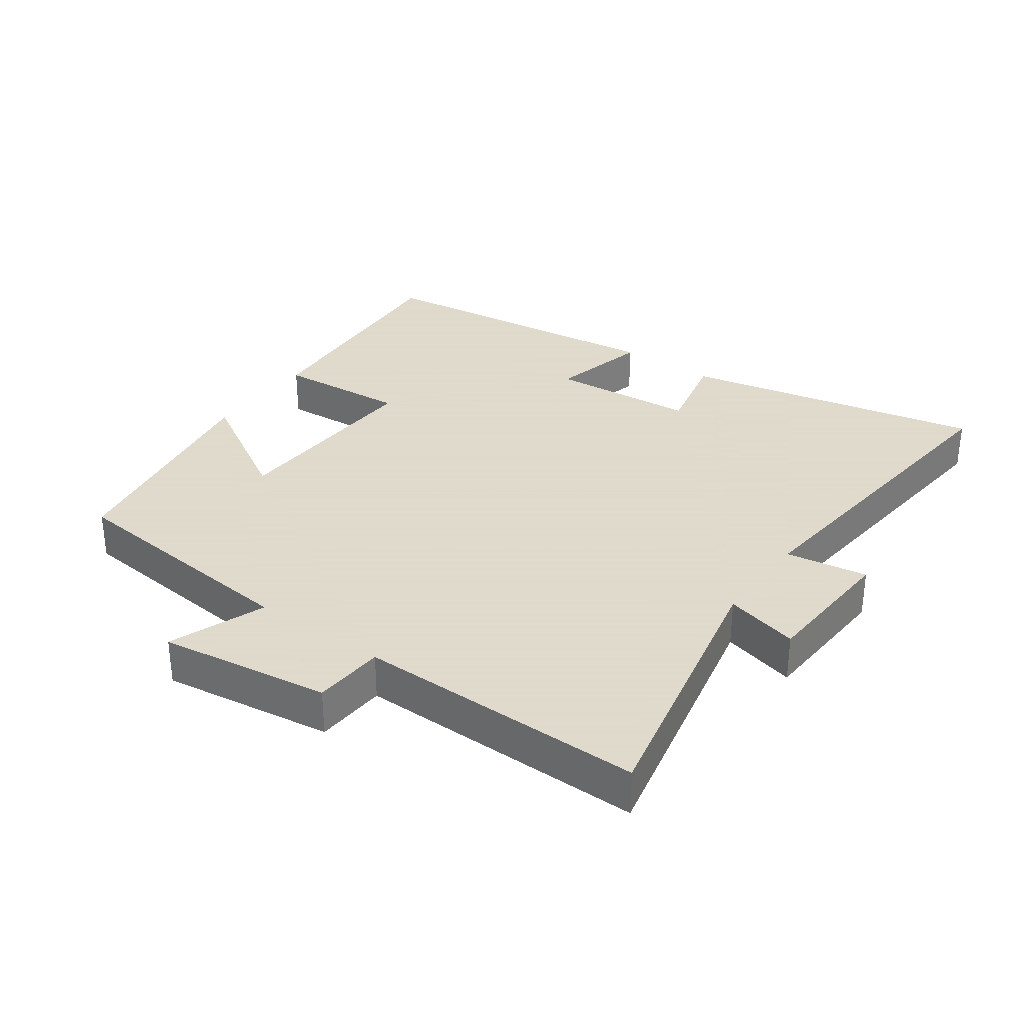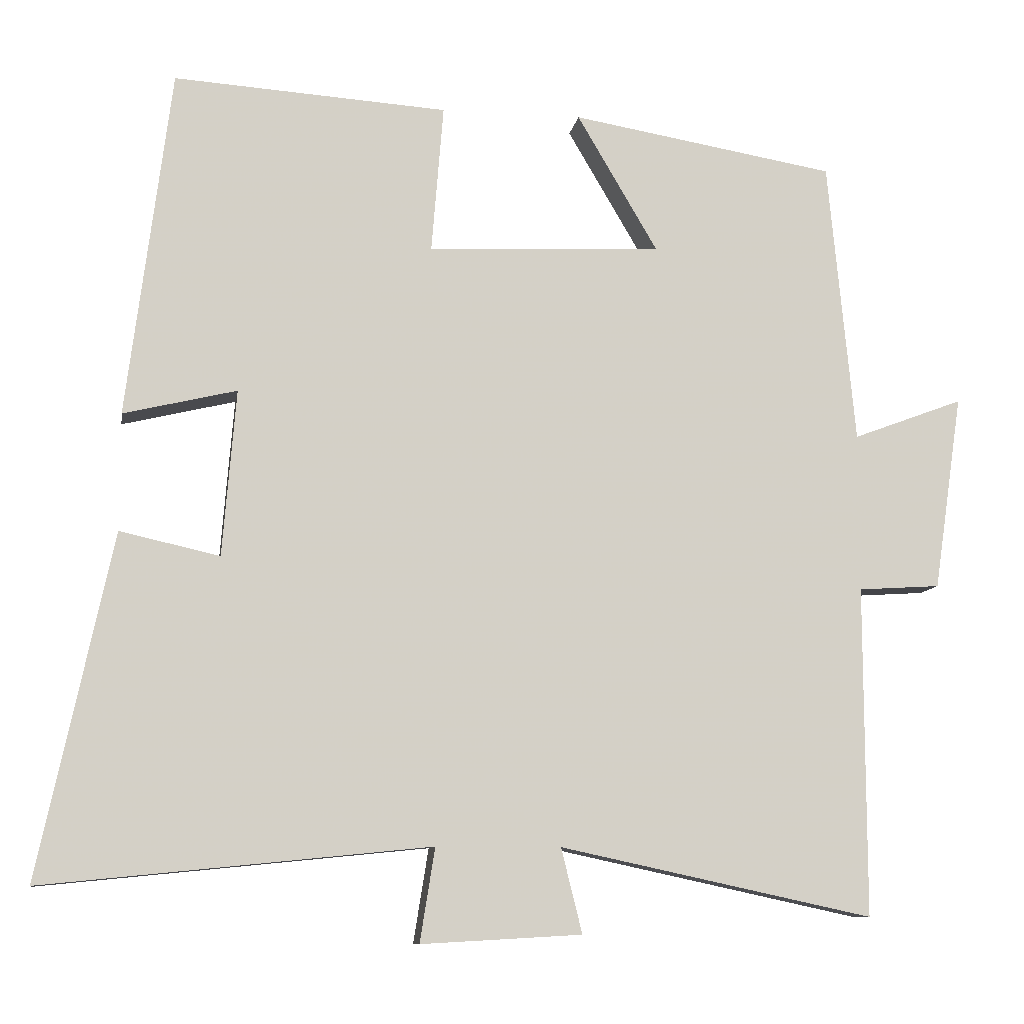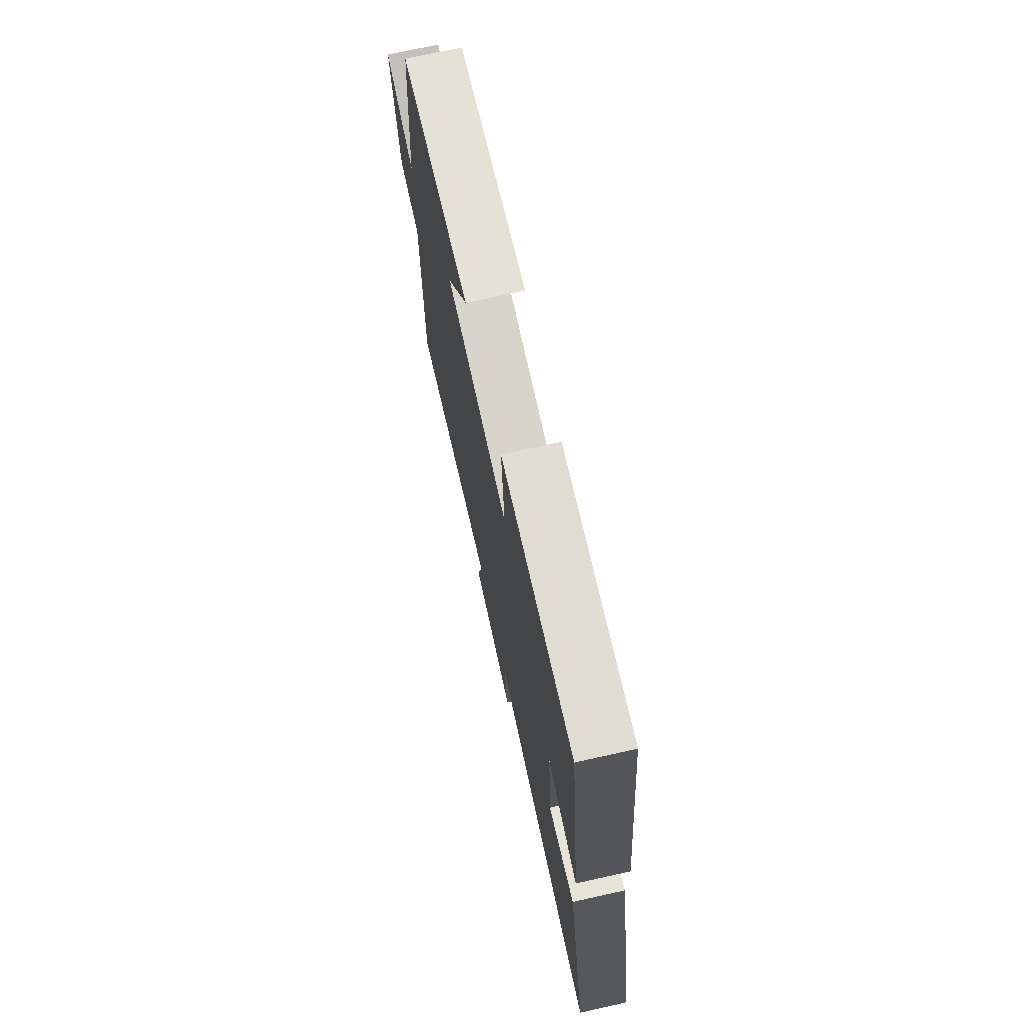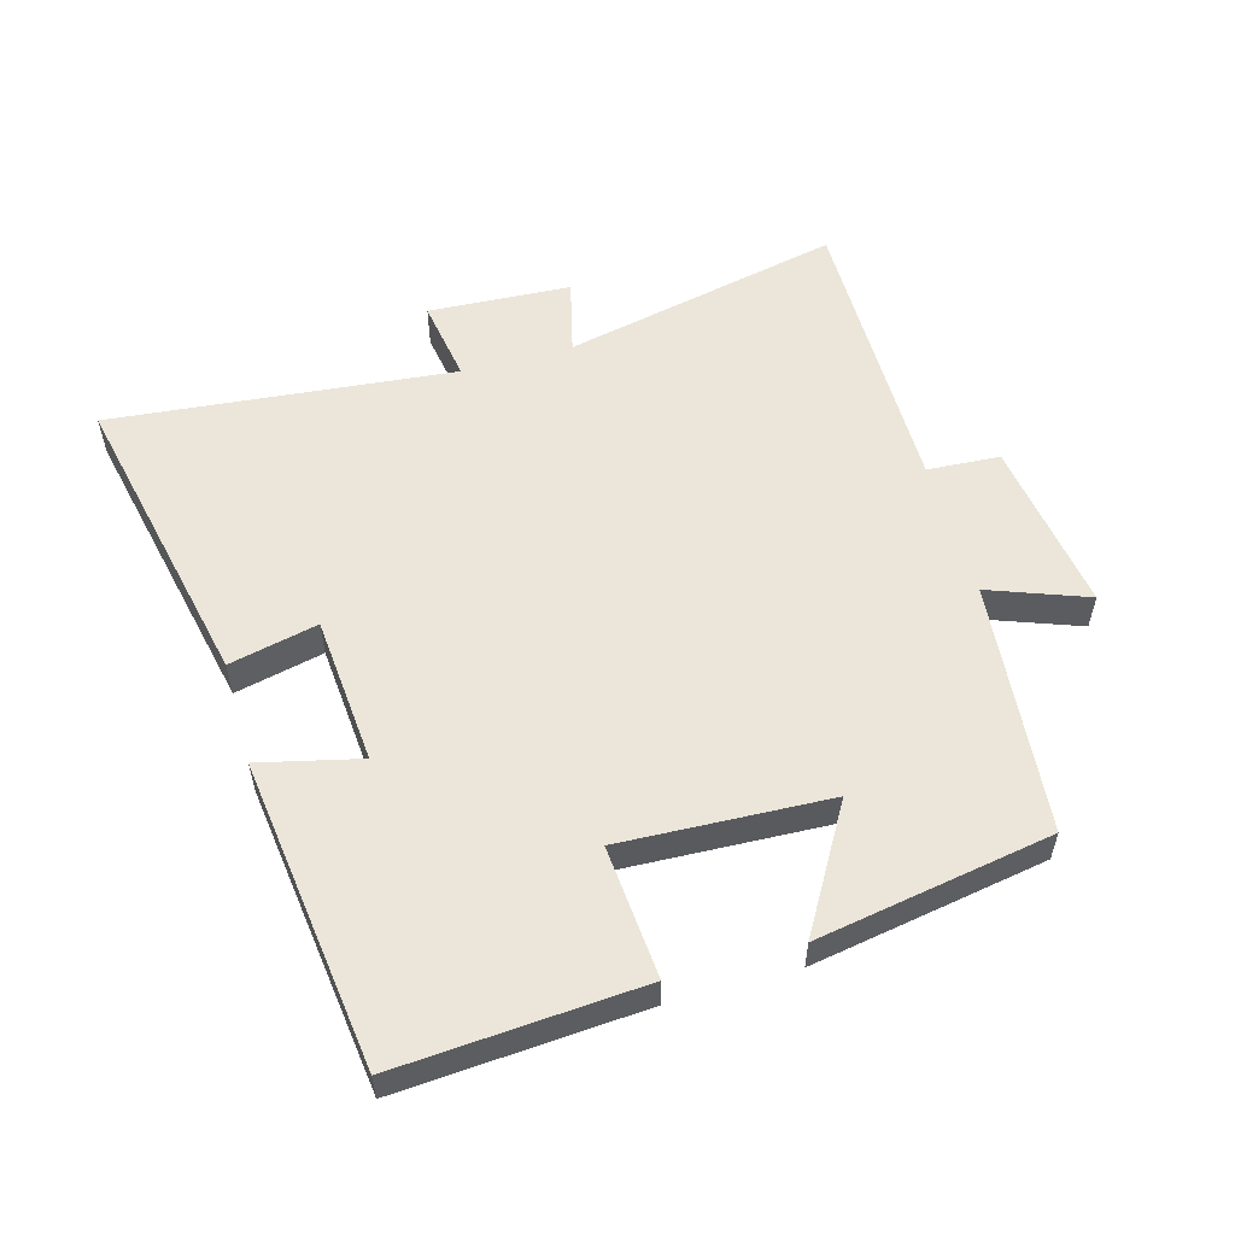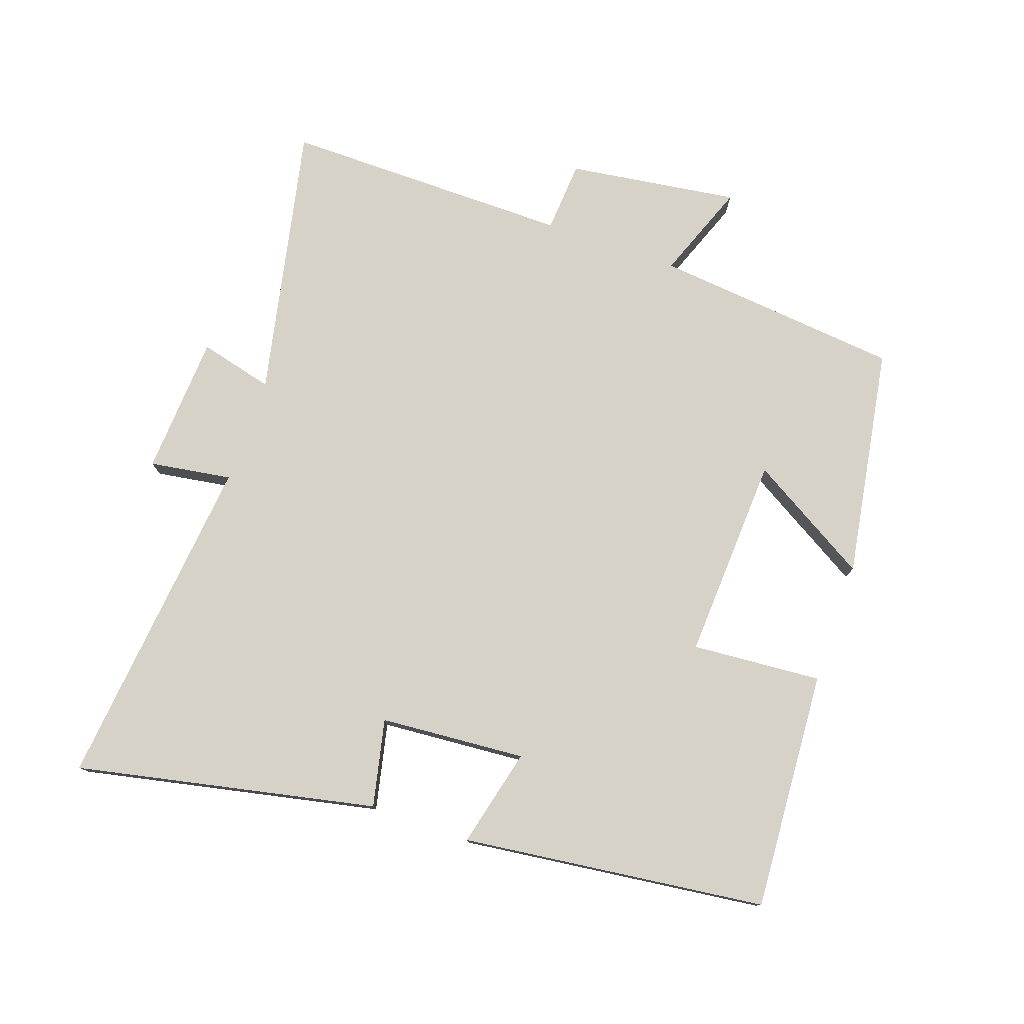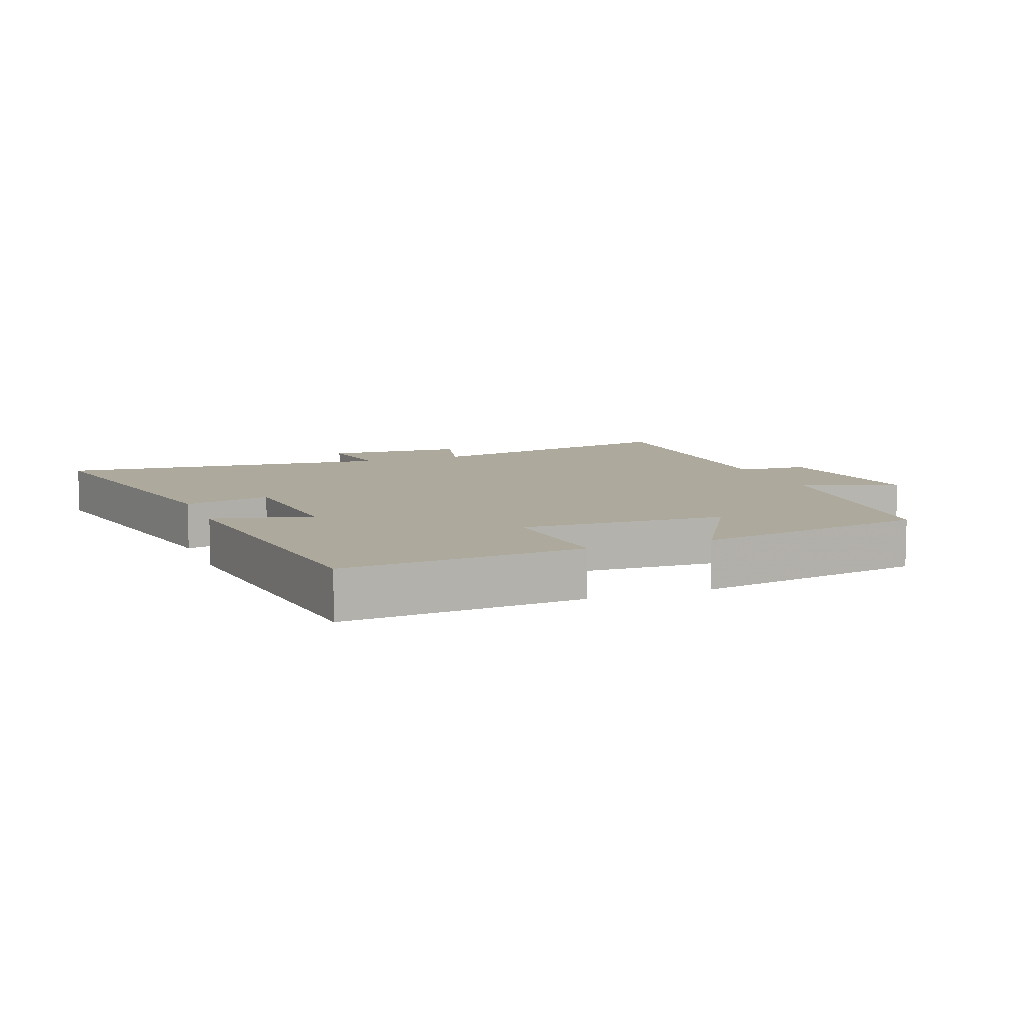
<metadata>
{"format":"obj","ext":"obj","renderer":"f3d","projection":"perspective","resolution":1024,"background":"white","views":[{"elev":32.4,"azim":125.8,"up":"+Y"},{"elev":-9.7,"azim":-9.1,"up":"+Z"},{"elev":72.5,"azim":-102.5,"up":"+Z"},{"elev":55.8,"azim":-15.8,"up":"+Y"},{"elev":77.8,"azim":-70.5,"up":"+Y"},{"elev":8.8,"azim":-20.9,"up":"+Y"}]}
</metadata>
<code>
v 0.501 0.07 -0.59
v 0.084 0.07 -0.5
v 0.112 0.07 -0.613
v -0.102 0.07 -0.625
v -0.082 0.07 -0.5
v -0.598 0.07 -0.552
v -0.5 0.07 -0.095
v -0.367 0.07 -0.125
v -0.349 0.07 0.097
v -0.5 0.07 0.061
v -0.441 0.07 0.525
v -0.076 0.07 0.5
v -0.092 0.07 0.302
v 0.22 0.07 0.316
v 0.112 0.07 0.5
v 0.464 0.07 0.44
v 0.5 0.07 0.062
v 0.647 0.07 0.117
v 0.609 0.07 -0.143
v 0.5 0.07 -0.15
v 0.501 0 -0.59
v 0.084 0 -0.5
v 0.112 0 -0.613
v -0.102 0 -0.625
v -0.082 0 -0.5
v -0.598 0 -0.552
v -0.5 0 -0.095
v -0.367 0 -0.125
v -0.349 0 0.097
v -0.5 0 0.061
v -0.441 0 0.525
v -0.076 0 0.5
v -0.092 0 0.302
v 0.22 0 0.316
v 0.112 0 0.5
v 0.464 0 0.44
v 0.5 0 0.062
v 0.647 0 0.117
v 0.609 0 -0.143
v 0.5 0 -0.15
f 17 18 19 20
f 15 16 17 20
f 14 15 20
f 13 14 20 1
f 10 11 12 13
f 9 10 13
f 8 9 13 1
f 5 6 7 8
f 2 3 4 5
f 2 5 8
f 1 2 8
f 40 39 38 37
f 40 37 36 35
f 40 35 34
f 21 40 34 33
f 33 32 31 30
f 33 30 29
f 21 33 29 28
f 28 27 26 25
f 25 24 23 22
f 28 25 22
f 28 22 21
f 1 21 22 2
f 2 22 23 3
f 3 23 24 4
f 4 24 25 5
f 5 25 26 6
f 6 26 27 7
f 7 27 28 8
f 8 28 29 9
f 9 29 30 10
f 10 30 31 11
f 11 31 32 12
f 12 32 33 13
f 13 33 34 14
f 14 34 35 15
f 15 35 36 16
f 16 36 37 17
f 17 37 38 18
f 18 38 39 19
f 19 39 40 20
f 20 40 21 1

</code>
